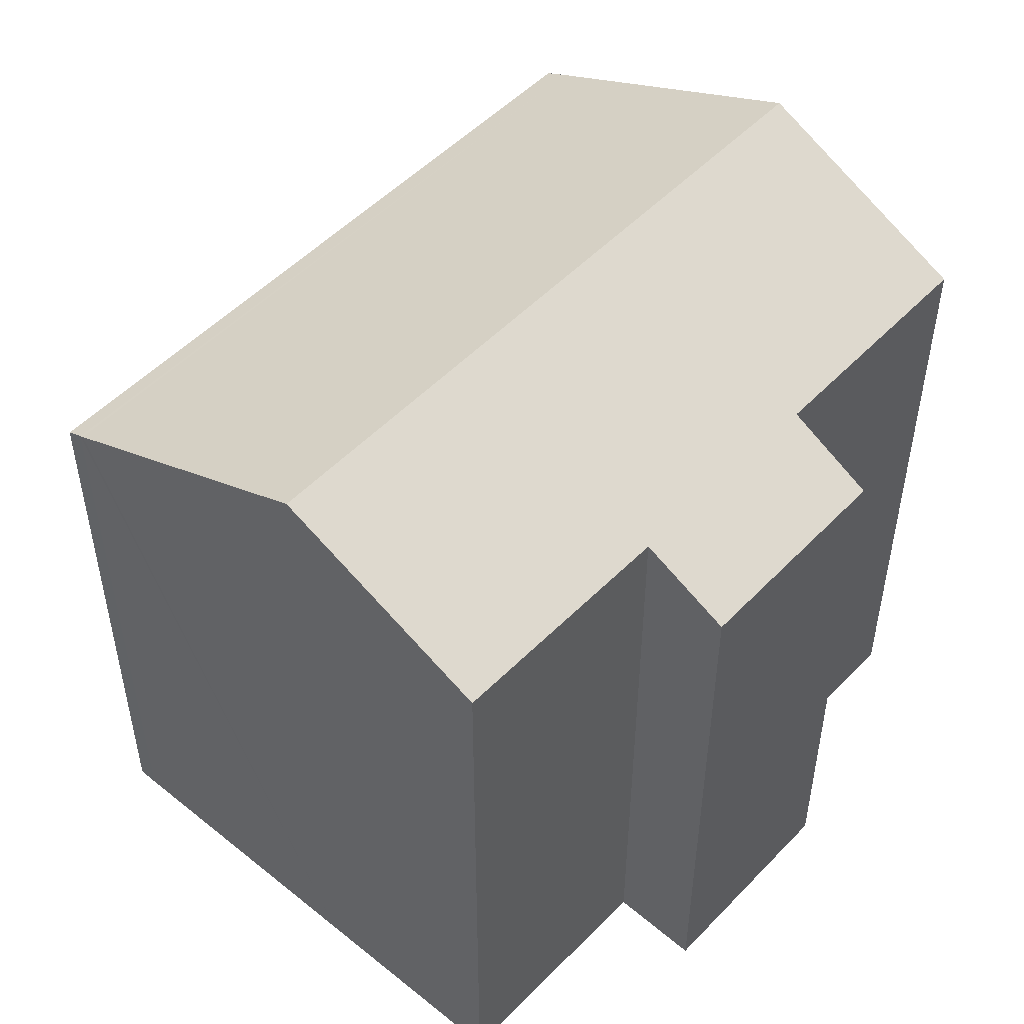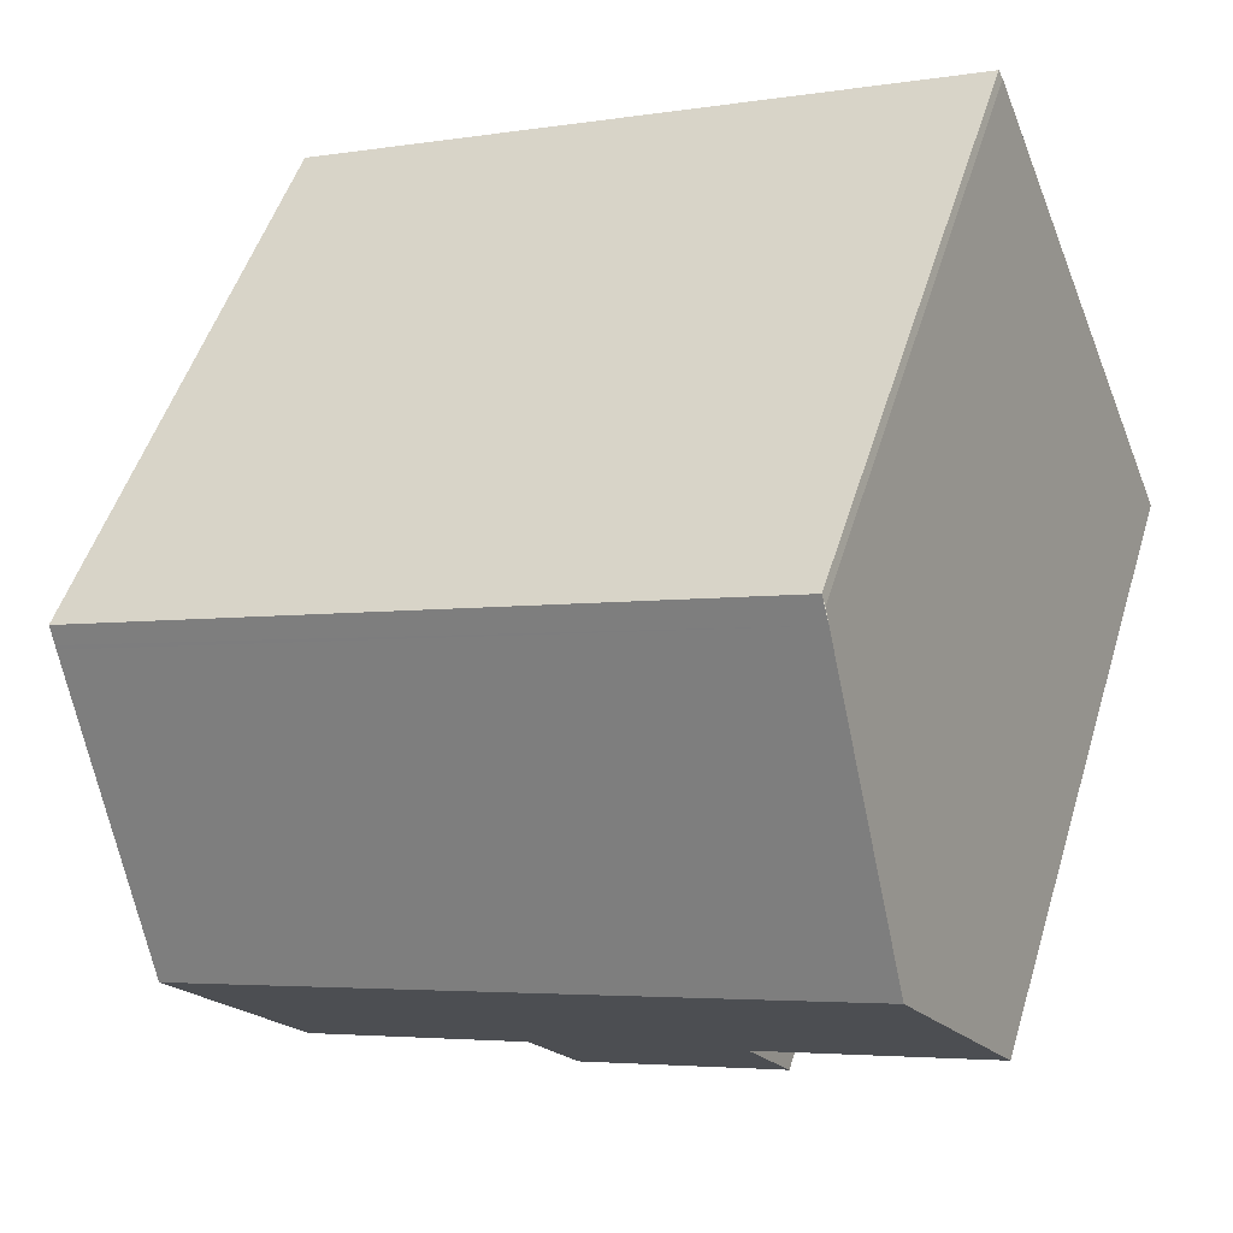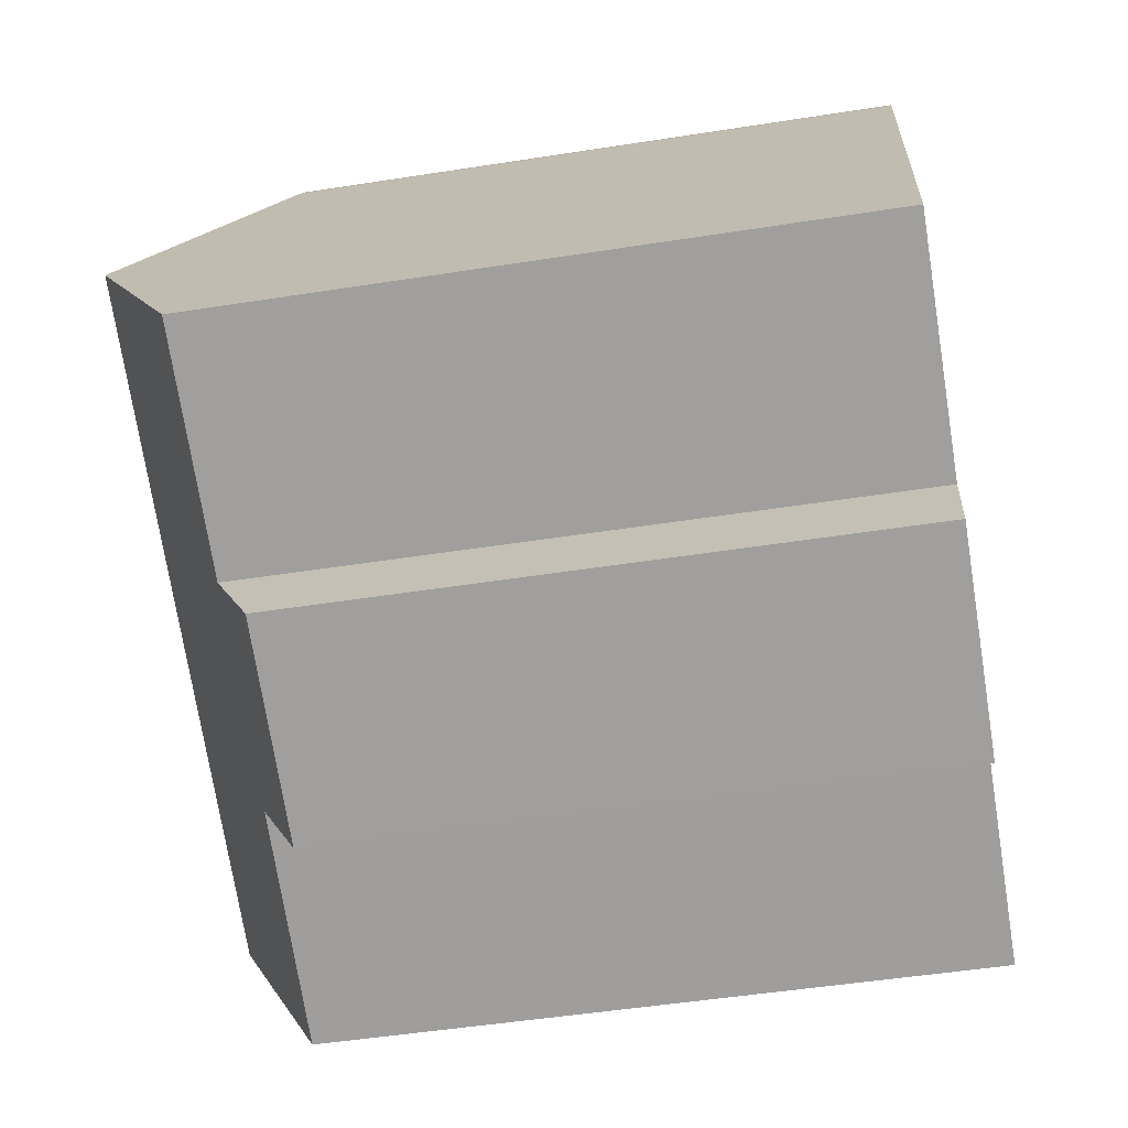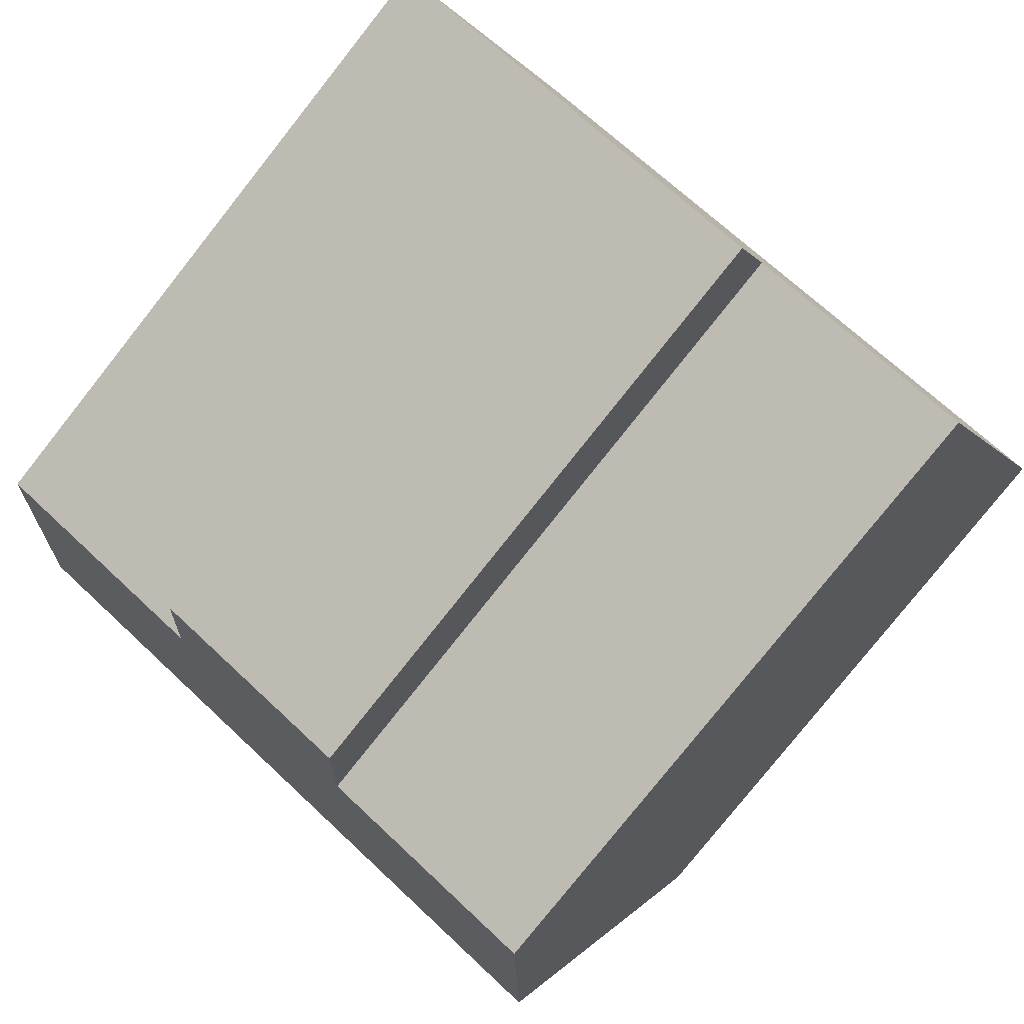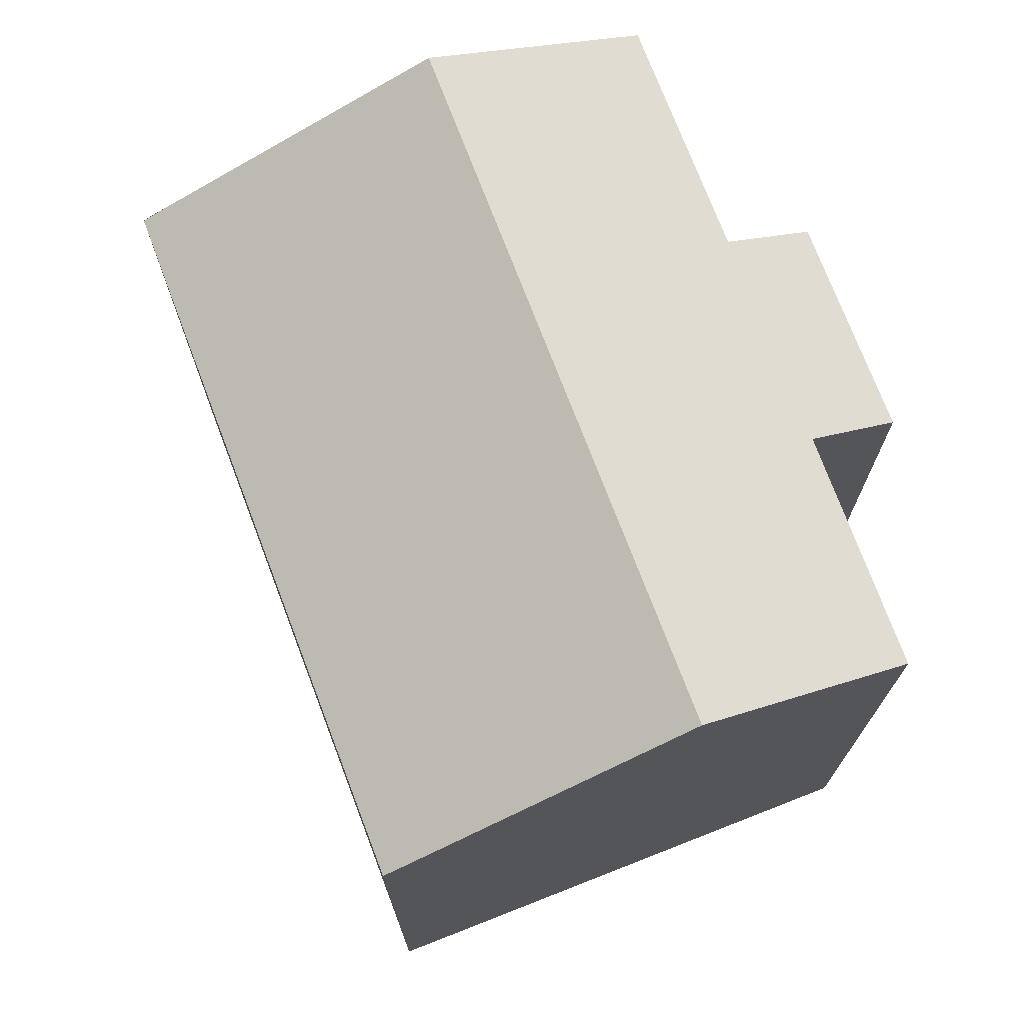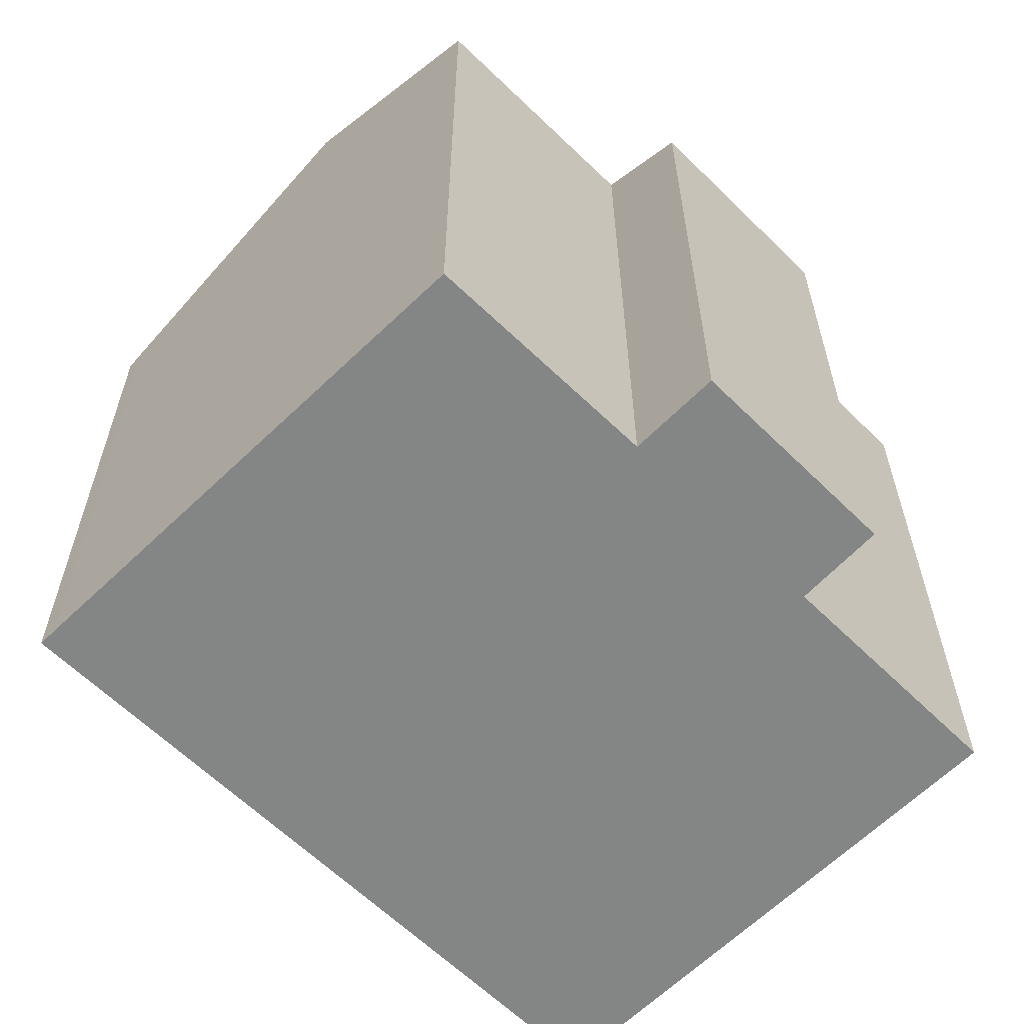
<metadata>
{"format":"obj","ext":"obj","renderer":"f3d","projection":"perspective","resolution":1024,"background":"white","views":[{"elev":51.1,"azim":154.3,"up":"+Y"},{"elev":50.7,"azim":-163.1,"up":"+Z"},{"elev":-49.9,"azim":-80.2,"up":"+Z"},{"elev":-79.0,"azim":-38.4,"up":"+Z"},{"elev":73.3,"azim":91.6,"up":"+Y"},{"elev":-61.6,"azim":157.4,"up":"+Y"}]}
</metadata>
<code>
v  1.846 16.59 4.568
v  4.968 14.35 -2.05
v  0 14.35 8.786e-16
v  16.26 16.59 -1.378
v  4.294 13.45 -3.901
v  9.487 14.37 -3.866
v  14.37 14.39 -5.821
v  8.743 13.45 -5.737
v  18.81 13.62 4.626
v  4.446 13.45 10.96
v  18.95 13.45 4.972
v  4.239 13.68 10.49
v  18.78 13.66 4.548
v  14.37 3.564e-16 -5.821
v  9.487 2.367e-16 -3.866
v  8.743 3.513e-16 -5.737
v  4.294 2.389e-16 -3.901
v  0 0 0
v  4.968 1.255e-16 -2.05
v  16.26 8.438e-17 -1.378
v  18.78 -2.785e-16 4.548
v  4.352 13.54 10.77
v  4.352 -6.595e-16 10.77
v  1.846 -2.797e-16 4.568
v  4.239 -6.424e-16 10.49
v  4.446 -6.709e-16 10.96
v  18.95 -3.044e-16 4.972
v  18.81 -2.833e-16 4.626
g defaultobject
f 1 2 3
f 2 1 4
f 2 4 5
f 5 4 6
f 6 4 7
f 8 5 6
f 9 10 11
f 10 9 12
f 12 9 13
f 12 13 4
f 12 4 1
f 14 6 7
f 6 14 15
f 16 5 8
f 5 16 17
f 2 18 3
f 18 2 19
f 15 8 6
f 8 15 16
f 9 20 13
f 20 9 21
f 5 19 2
f 19 5 17
f 18 1 3
f 1 18 12
f 12 18 22
f 22 18 23
f 23 18 24
f 23 24 25
f 23 10 22
f 10 23 26
f 26 11 10
f 11 26 27
f 13 7 4
f 7 13 14
f 14 13 20
f 11 21 9
f 21 11 27
f 21 27 28
f 16 19 17
f 19 16 25
f 25 16 23
f 23 16 26
f 26 16 15
f 26 15 27
f 27 15 14
f 27 14 20
f 27 20 28
f 28 20 21
f 19 24 18
f 24 19 25

</code>
